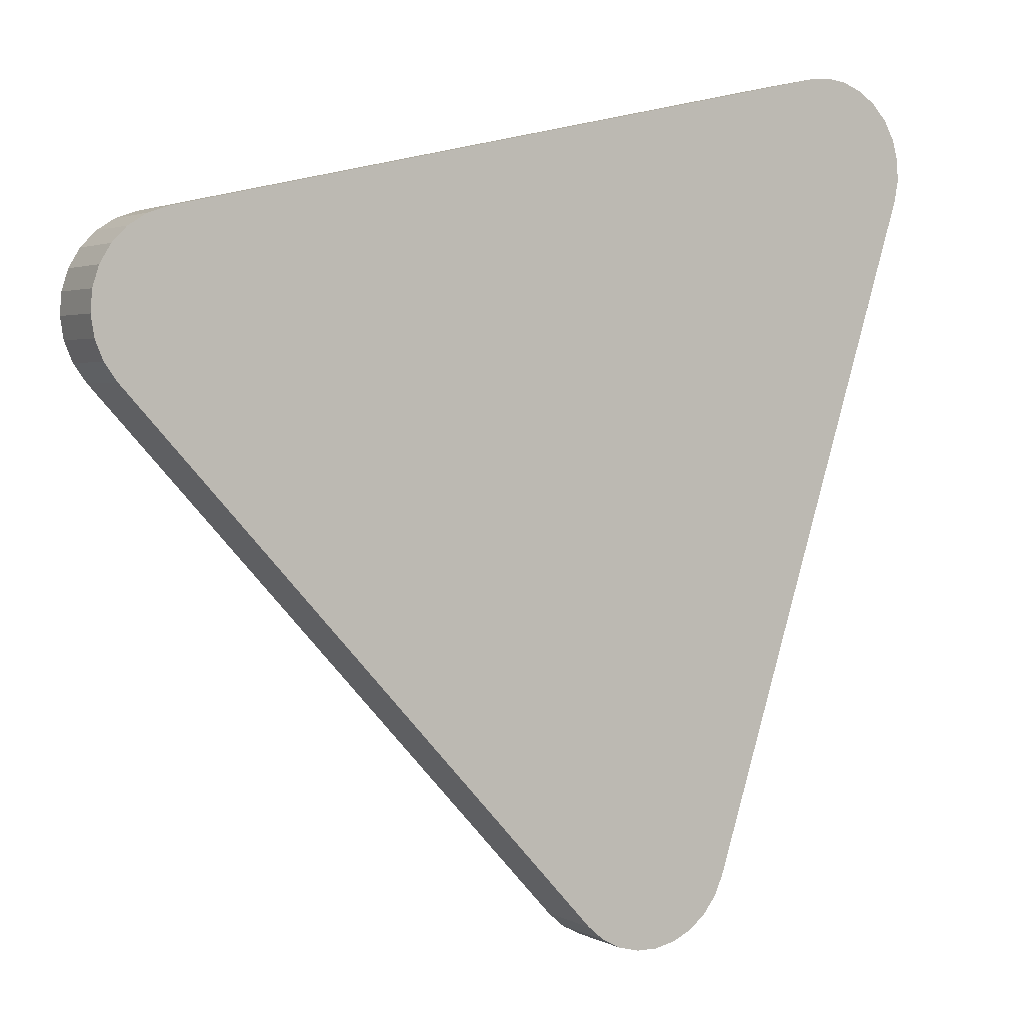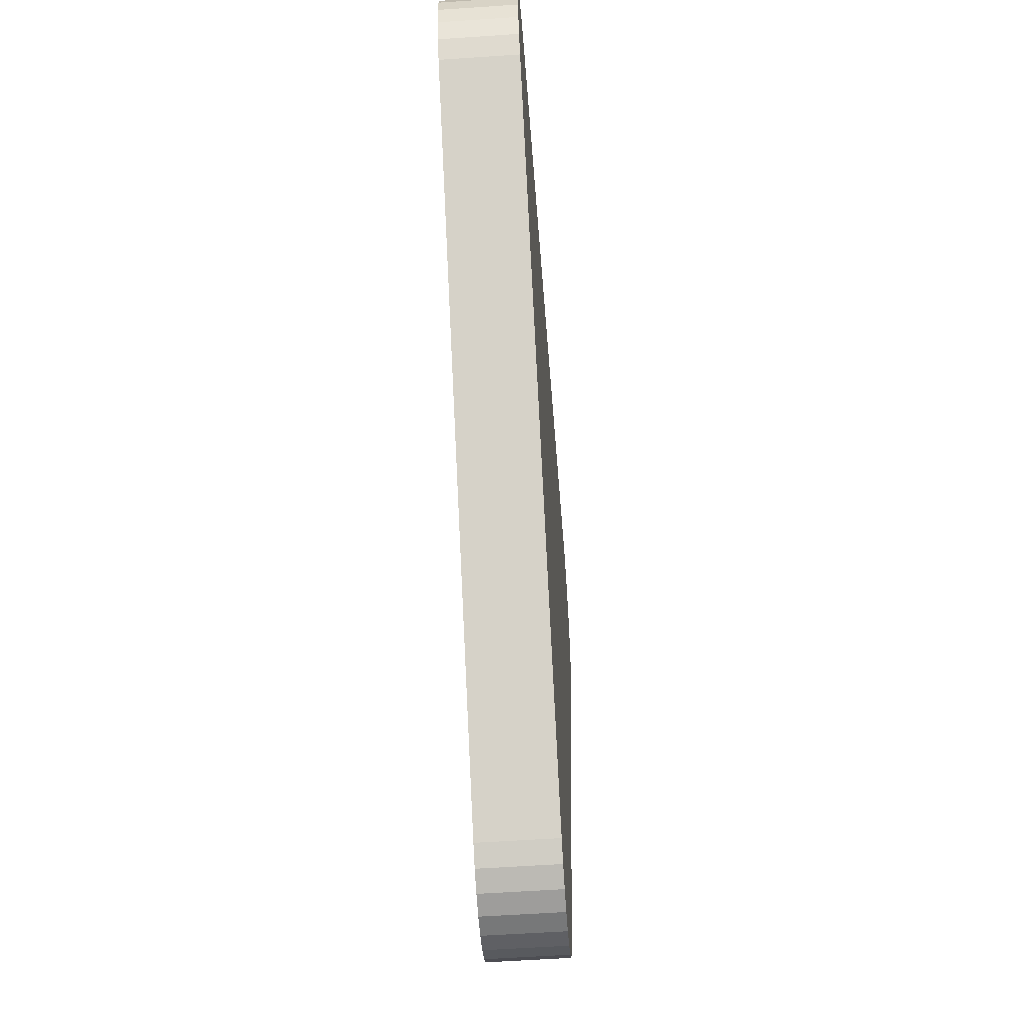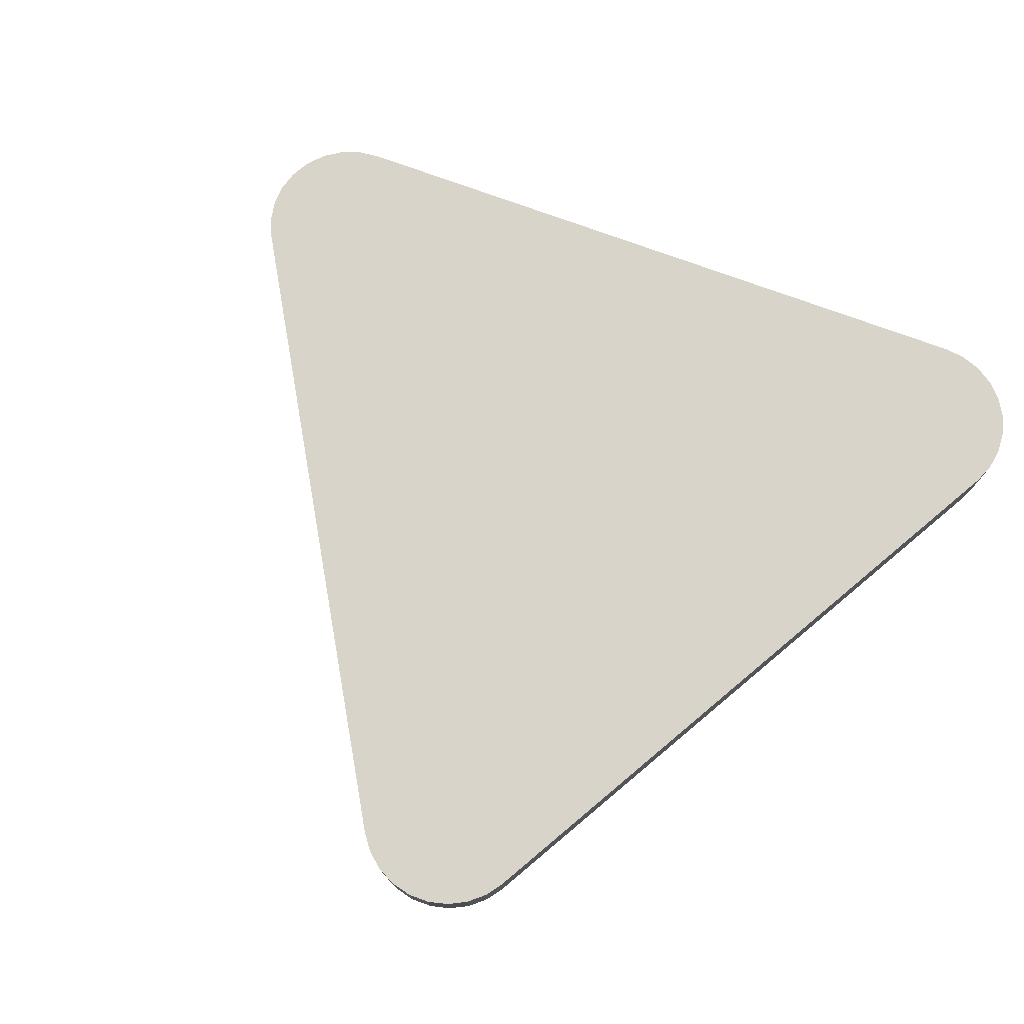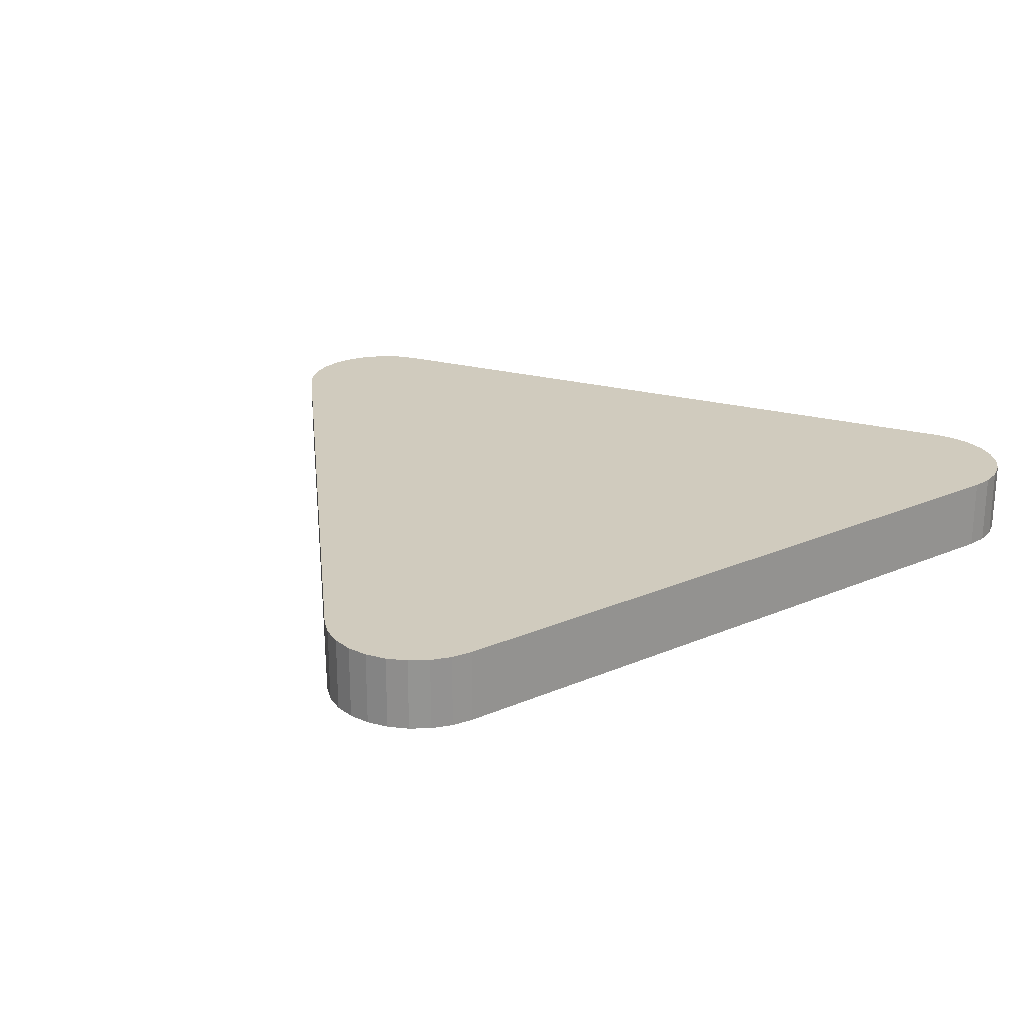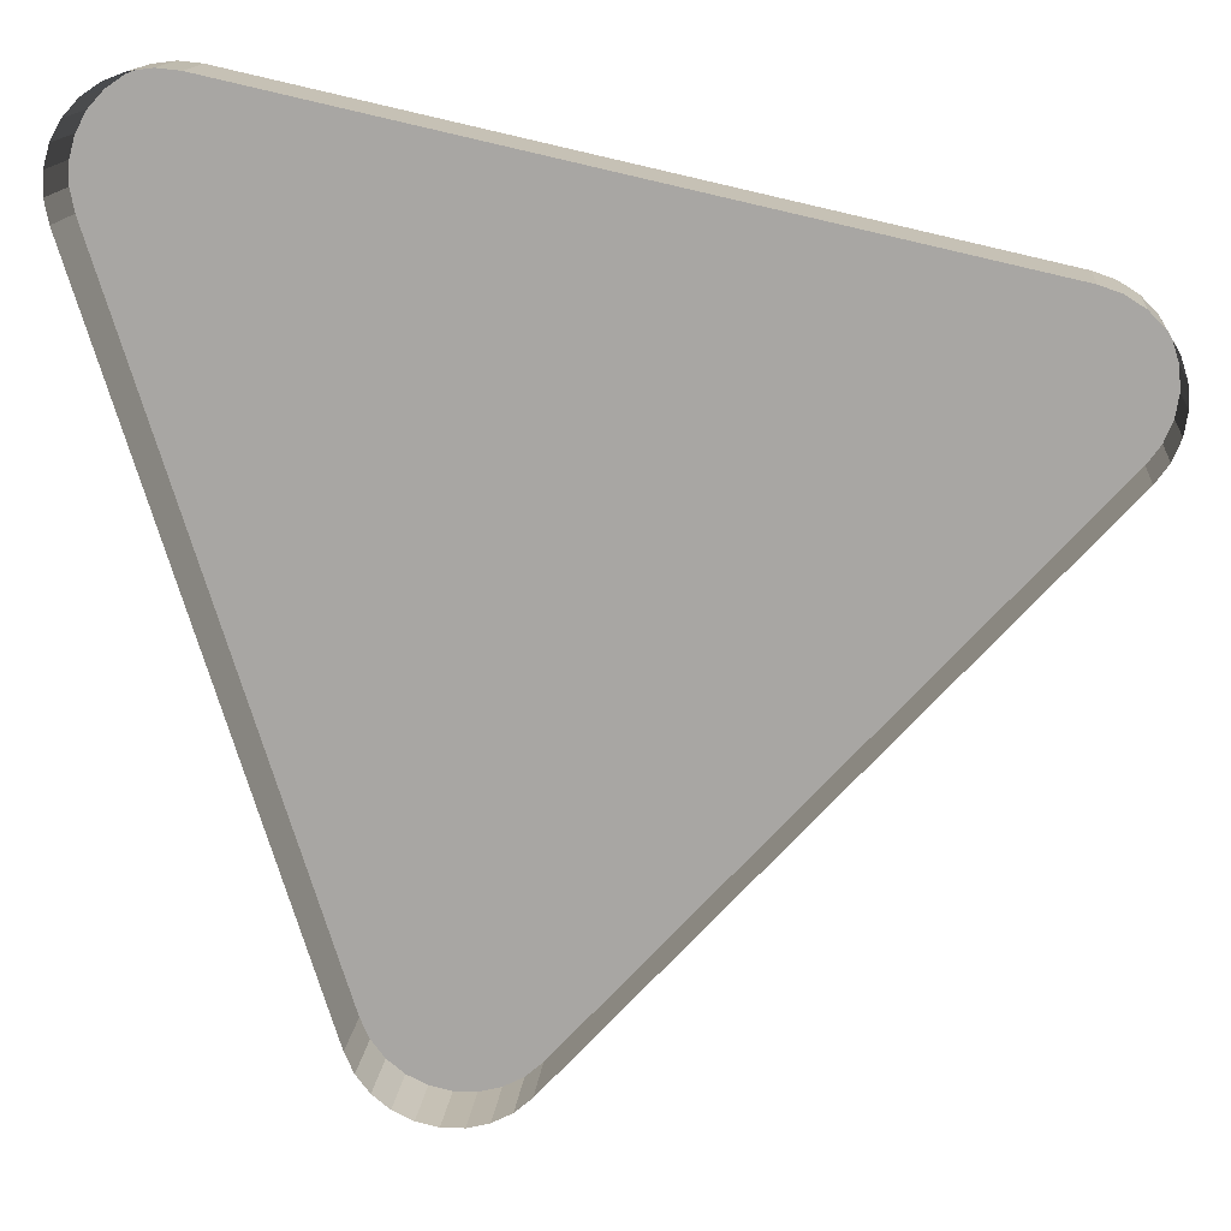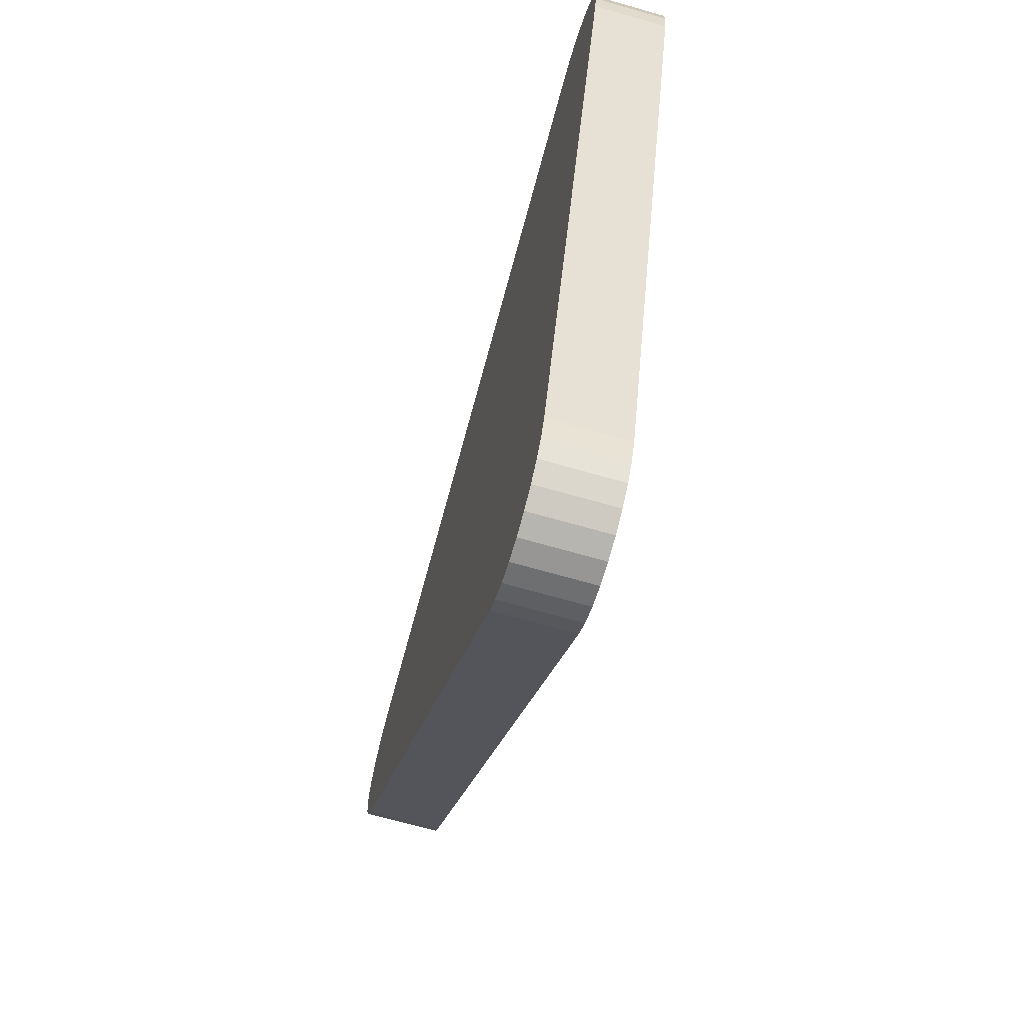
<metadata>
{"format":"obj","ext":"obj","renderer":"f3d","projection":"perspective","resolution":1024,"background":"white","views":[{"elev":2.6,"azim":-30.6,"up":"+Y"},{"elev":-56.5,"azim":-85.9,"up":"+Y"},{"elev":75.6,"azim":32.5,"up":"+Z"},{"elev":23.3,"azim":36.3,"up":"+Z"},{"elev":14.7,"azim":-174.7,"up":"+Y"},{"elev":-68.7,"azim":74.0,"up":"+Y"}]}
</metadata>
<code>
o LM_L_LS5_UnderPF
v 204.2 -310.3 -28.14
v 204.2 -310.3 -32.84
v 202.9 -310.1 -32.84
v 202.9 -310.1 -28.14
v 202.9 -310.1 -32.84
v 201.5 -310.3 -32.84
v 205.5 -310.8 -28.14
v 205.5 -310.8 -32.84
v 204.2 -310.3 -32.84
v 206.7 -311.6 -28.14
v 206.7 -311.6 -32.84
v 205.5 -310.8 -32.84
v 202.9 -310.1 -28.14
v 204.2 -310.3 -28.14
v 202.9 -310.1 -32.84
v 201.5 -310.3 -28.14
v 202.9 -310.1 -28.14
v 201.5 -310.3 -32.84
v 204.2 -310.3 -28.14
v 205.5 -310.8 -28.14
v 204.2 -310.3 -32.84
v 207.6 -312.6 -28.14
v 207.6 -312.6 -32.84
v 206.7 -311.6 -32.84
v 205.5 -310.8 -28.14
v 208.2 -313.8 -28.14
v 208.2 -313.8 -32.84
v 207.6 -312.6 -32.84
v 206.7 -311.6 -28.14
v 207.6 -312.6 -28.14
v 206.7 -311.6 -32.84
v 205.5 -310.8 -28.14
v 204.2 -310.3 -28.14
v 202.9 -310.1 -28.14
v 207.6 -312.6 -28.14
v 208.2 -313.8 -28.14
v 207.6 -312.6 -32.84
v 208.6 -315.1 -28.14
v 208.6 -315.1 -32.84
v 208.2 -313.8 -32.84
v 207.6 -312.6 -28.14
v 206.7 -311.6 -28.14
v 205.5 -310.8 -28.14
v 201.5 -310.3 -28.14
v 201.5 -310.3 -32.84
v 157.6 -320 -32.84
v 208.2 -313.8 -28.14
v 208.6 -315.1 -28.14
v 208.2 -313.8 -32.84
v 208.7 -316.5 -28.14
v 208.7 -316.5 -32.84
v 208.6 -315.1 -32.84
v 208.4 -317.8 -28.14
v 202.9 -310.1 -28.14
v 201.5 -310.3 -28.14
v 208.4 -317.8 -28.14
v 205.5 -310.8 -28.14
v 202.9 -310.1 -28.14
v 208.4 -317.8 -28.14
v 207.6 -312.6 -28.14
v 205.5 -310.8 -28.14
v 208.6 -315.1 -28.14
v 208.7 -316.5 -28.14
v 208.6 -315.1 -32.84
v 208.4 -317.8 -28.14
v 208.4 -317.8 -32.84
v 208.7 -316.5 -32.84
v 208.2 -313.8 -28.14
v 207.6 -312.6 -28.14
v 208.7 -316.5 -28.14
v 208.4 -317.8 -28.14
v 208.7 -316.5 -32.84
v 208.4 -317.8 -28.14
v 208.6 -315.1 -28.14
v 208.2 -313.8 -28.14
v 208.7 -316.5 -28.14
v 208.6 -315.1 -28.14
v 157.6 -320 -28.14
v 201.5 -310.3 -28.14
v 157.6 -320 -32.84
v 157.6 -320 -28.14
v 157.6 -320 -32.84
v 156.3 -320.5 -32.84
v 156.3 -320.5 -28.14
v 156.3 -320.5 -32.84
v 155.1 -321.2 -32.84
v 155.1 -321.2 -28.14
v 155.1 -321.2 -32.84
v 154.2 -322.2 -32.84
v 156.3 -320.5 -28.14
v 157.6 -320 -28.14
v 156.3 -320.5 -32.84
v 155.1 -321.2 -28.14
v 156.3 -320.5 -28.14
v 155.1 -321.2 -32.84
v 154.2 -322.2 -28.14
v 154.2 -322.2 -32.84
v 153.5 -323.3 -32.84
v 157.6 -320 -28.14
v 156.3 -320.5 -28.14
v 155.1 -321.2 -28.14
v 154.2 -322.2 -28.14
v 155.1 -321.2 -28.14
v 154.2 -322.2 -32.84
v 153.5 -323.3 -28.14
v 153.5 -323.3 -32.84
v 153 -324.6 -32.84
v 153.5 -323.3 -28.14
v 154.2 -322.2 -28.14
v 153.5 -323.3 -32.84
v 155.1 -321.2 -28.14
v 154.2 -322.2 -28.14
v 153.5 -323.3 -28.14
v 152.9 -326 -28.14
v 157.6 -320 -28.14
v 155.1 -321.2 -28.14
v 153 -324.6 -32.84
v 152.9 -326 -32.84
v 152.9 -326 -28.14
v 153 -324.6 -28.14
v 153.5 -323.3 -28.14
v 153 -324.6 -32.84
v 153 -324.6 -28.14
v 152.9 -326 -28.14
v 152.9 -326 -32.84
v 153.2 -327.4 -32.84
v 153 -324.6 -28.14
v 155.1 -321.2 -28.14
v 153 -324.6 -28.14
v 152.9 -326 -28.14
v 157.6 -320 -28.14
v 152.9 -326 -28.14
v 153.7 -328.6 -28.14
v 153.2 -327.4 -28.14
v 153.2 -327.4 -32.84
v 153.7 -328.6 -32.84
v 153.2 -327.4 -28.14
v 152.9 -326 -28.14
v 153.2 -327.4 -32.84
v 208.4 -317.8 -28.14
v 194.8 -360.7 -28.14
v 208.4 -317.8 -32.84
v 208.4 -317.8 -28.14
v 201.5 -310.3 -28.14
v 184.9 -362.9 -28.14
v 157.6 -320 -28.14
v 153.7 -328.6 -28.14
v 154.5 -329.7 -28.14
v 153.7 -328.6 -28.14
v 153.7 -328.6 -32.84
v 154.5 -329.7 -32.84
v 153.7 -328.6 -28.14
v 153.2 -327.4 -28.14
v 153.7 -328.6 -32.84
v 152.9 -326 -28.14
v 153.2 -327.4 -28.14
v 154.5 -329.7 -28.14
v 153.7 -328.6 -28.14
v 154.5 -329.7 -32.84
v 184.9 -362.9 -28.14
v 201.5 -310.3 -28.14
v 157.6 -320 -28.14
v 157.6 -320 -28.14
v 154.5 -329.7 -28.14
v 184.9 -362.9 -28.14
v 154.5 -329.7 -28.14
v 154.5 -329.7 -32.84
v 184.9 -362.9 -32.84
v 194.8 -360.7 -28.14
v 194.8 -360.7 -32.84
v 208.4 -317.8 -32.84
v 184.9 -362.9 -28.14
v 194.8 -360.7 -28.14
v 208.4 -317.8 -28.14
v 184.9 -362.9 -28.14
v 154.5 -329.7 -28.14
v 184.9 -362.9 -32.84
v 194.3 -362 -28.14
v 194.3 -362 -32.84
v 194.8 -360.7 -32.84
v 194.8 -360.7 -28.14
v 194.3 -362 -28.14
v 194.8 -360.7 -32.84
v 193.5 -363.1 -28.14
v 193.5 -363.1 -32.84
v 194.3 -362 -32.84
v 194.3 -362 -28.14
v 193.5 -363.1 -28.14
v 194.3 -362 -32.84
v 192.4 -363.9 -28.14
v 192.4 -363.9 -32.84
v 193.5 -363.1 -32.84
v 184.9 -362.9 -28.14
v 184.9 -362.9 -32.84
v 185.9 -363.8 -32.84
v 191.2 -364.5 -28.14
v 191.2 -364.5 -32.84
v 192.4 -363.9 -32.84
v 185.9 -363.8 -28.14
v 185.9 -363.8 -32.84
v 187.1 -364.5 -32.84
v 193.5 -363.1 -28.14
v 192.4 -363.9 -28.14
v 193.5 -363.1 -32.84
v 189.8 -364.8 -28.14
v 189.8 -364.8 -32.84
v 191.2 -364.5 -32.84
v 187.1 -364.5 -28.14
v 187.1 -364.5 -32.84
v 188.5 -364.8 -32.84
v 188.5 -364.8 -28.14
v 188.5 -364.8 -32.84
v 189.8 -364.8 -32.84
v 187.1 -364.5 -28.14
v 194.3 -362 -28.14
v 194.8 -360.7 -28.14
v 192.4 -363.9 -28.14
v 191.2 -364.5 -28.14
v 192.4 -363.9 -32.84
v 185.9 -363.8 -28.14
v 184.9 -362.9 -28.14
v 185.9 -363.8 -32.84
v 192.4 -363.9 -28.14
v 193.5 -363.1 -28.14
v 194.3 -362 -28.14
v 184.9 -362.9 -28.14
v 187.1 -364.5 -28.14
v 194.8 -360.7 -28.14
v 191.2 -364.5 -28.14
v 189.8 -364.8 -28.14
v 191.2 -364.5 -32.84
v 187.1 -364.5 -28.14
v 185.9 -363.8 -28.14
v 187.1 -364.5 -32.84
v 187.1 -364.5 -28.14
v 192.4 -363.9 -28.14
v 194.3 -362 -28.14
v 189.8 -364.8 -28.14
v 188.5 -364.8 -28.14
v 189.8 -364.8 -32.84
v 188.5 -364.8 -28.14
v 187.1 -364.5 -28.14
v 188.5 -364.8 -32.84
v 184.9 -362.9 -28.14
v 185.9 -363.8 -28.14
v 187.1 -364.5 -28.14
v 189.8 -364.8 -28.14
v 191.2 -364.5 -28.14
v 192.4 -363.9 -28.14
v 187.1 -364.5 -28.14
v 187.1 -364.5 -28.14
v 188.5 -364.8 -28.14
v 189.8 -364.8 -28.14
f 3 2 1
f 6 5 4
f 9 8 7
f 12 11 10
f 15 14 13
f 18 17 16
f 21 20 19
f 24 23 22
f 12 10 25
f 28 27 26
f 31 30 29
f 34 33 32
f 37 36 35
f 40 39 38
f 43 42 41
f 46 45 44
f 49 48 47
f 52 51 50
f 55 54 53
f 58 57 56
f 61 60 59
f 64 63 62
f 67 66 65
f 69 68 53
f 72 71 70
f 75 74 73
f 77 76 53
f 80 79 78
f 83 82 81
f 86 85 84
f 89 88 87
f 92 91 90
f 95 94 93
f 98 97 96
f 101 100 99
f 104 103 102
f 107 106 105
f 110 109 108
f 113 112 111
f 116 115 114
f 119 118 117
f 122 121 120
f 123 113 111
f 126 125 124
f 119 117 127
f 130 129 128
f 133 132 131
f 136 135 134
f 139 138 137
f 142 141 140
f 145 144 143
f 148 147 146
f 151 150 149
f 154 153 152
f 147 156 155
f 159 158 157
f 162 161 160
f 165 164 163
f 168 167 166
f 171 170 169
f 174 173 172
f 177 176 175
f 180 179 178
f 183 182 181
f 186 185 184
f 189 188 187
f 192 191 190
f 195 194 193
f 198 197 196
f 201 200 199
f 204 203 202
f 207 206 205
f 210 209 208
f 213 212 211
f 216 215 214
f 219 218 217
f 222 221 220
f 225 224 223
f 228 227 226
f 231 230 229
f 234 233 232
f 237 236 235
f 240 239 238
f 243 242 241
f 246 245 244
f 249 248 247
f 249 247 250
f 253 252 251

</code>
